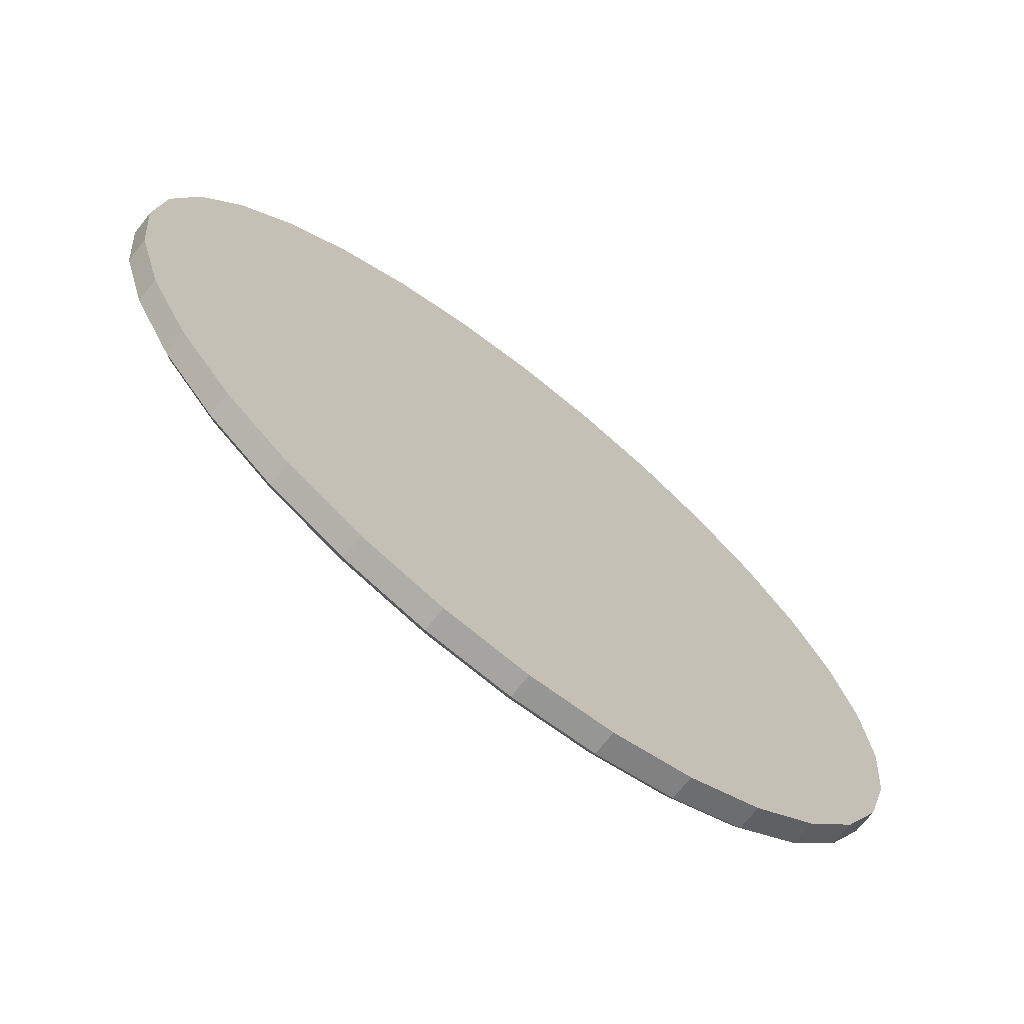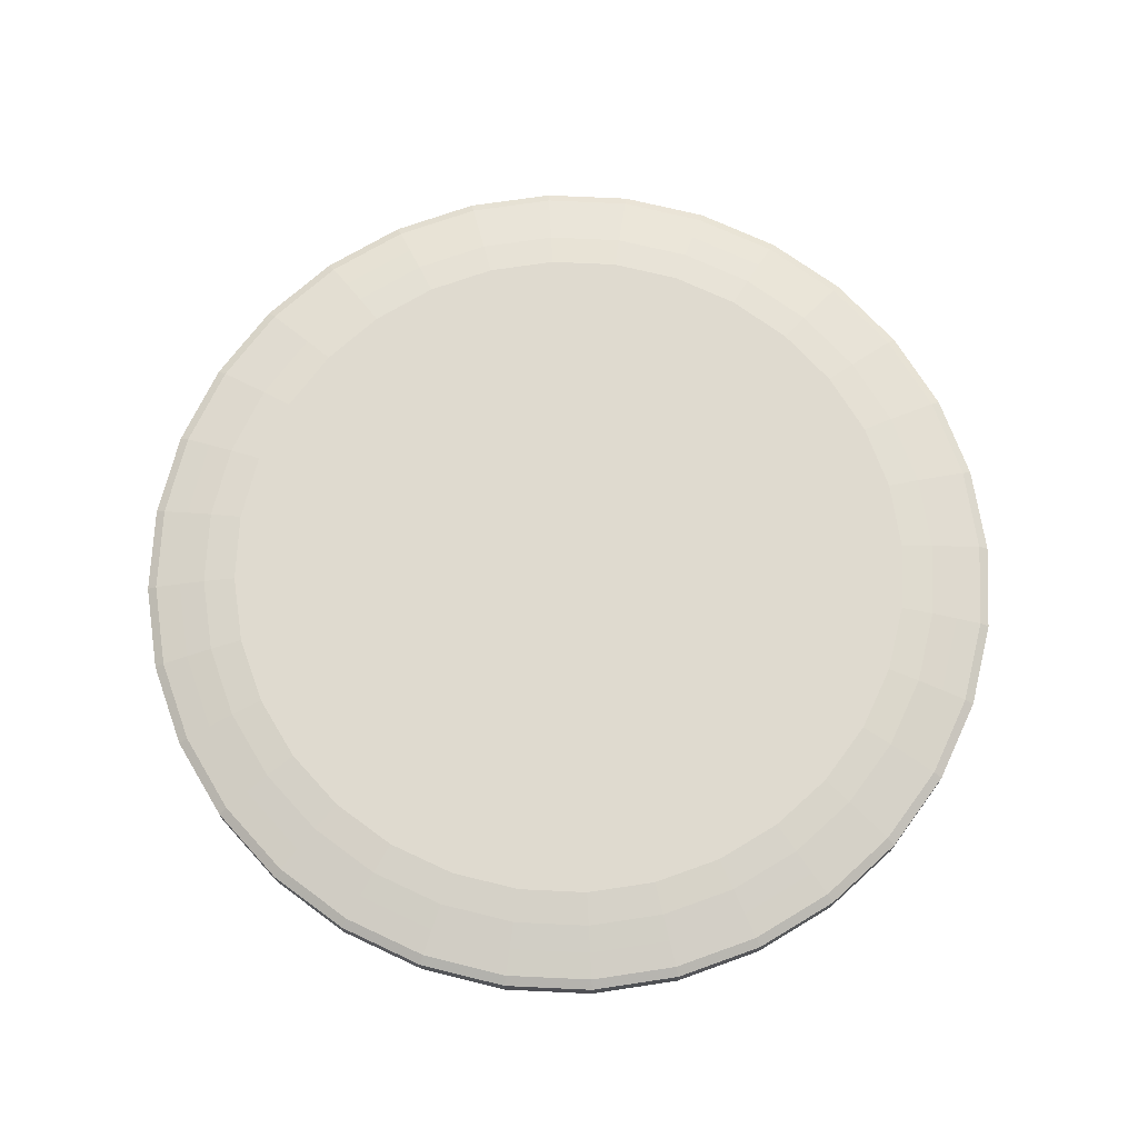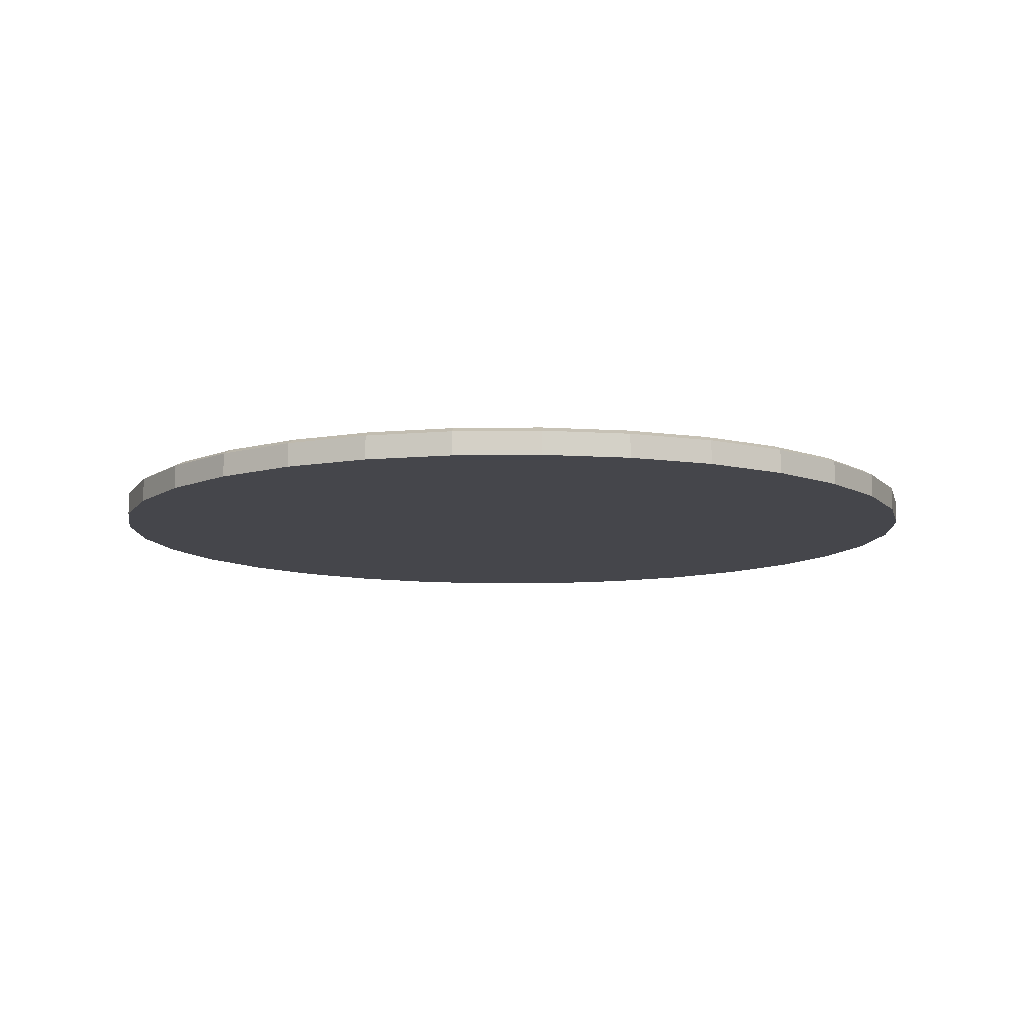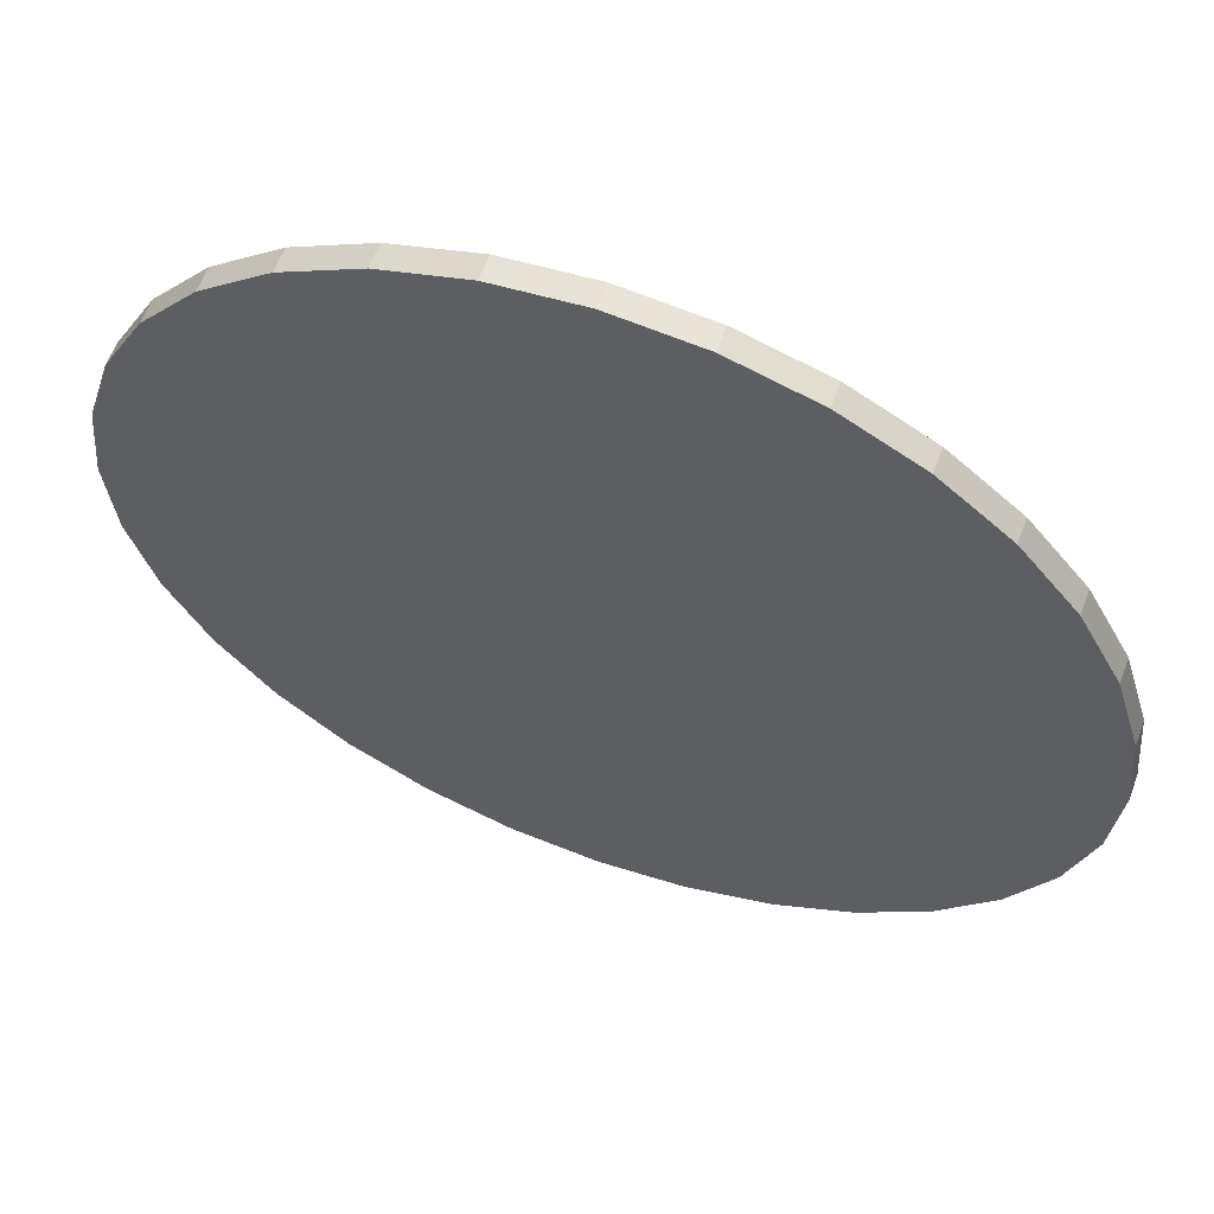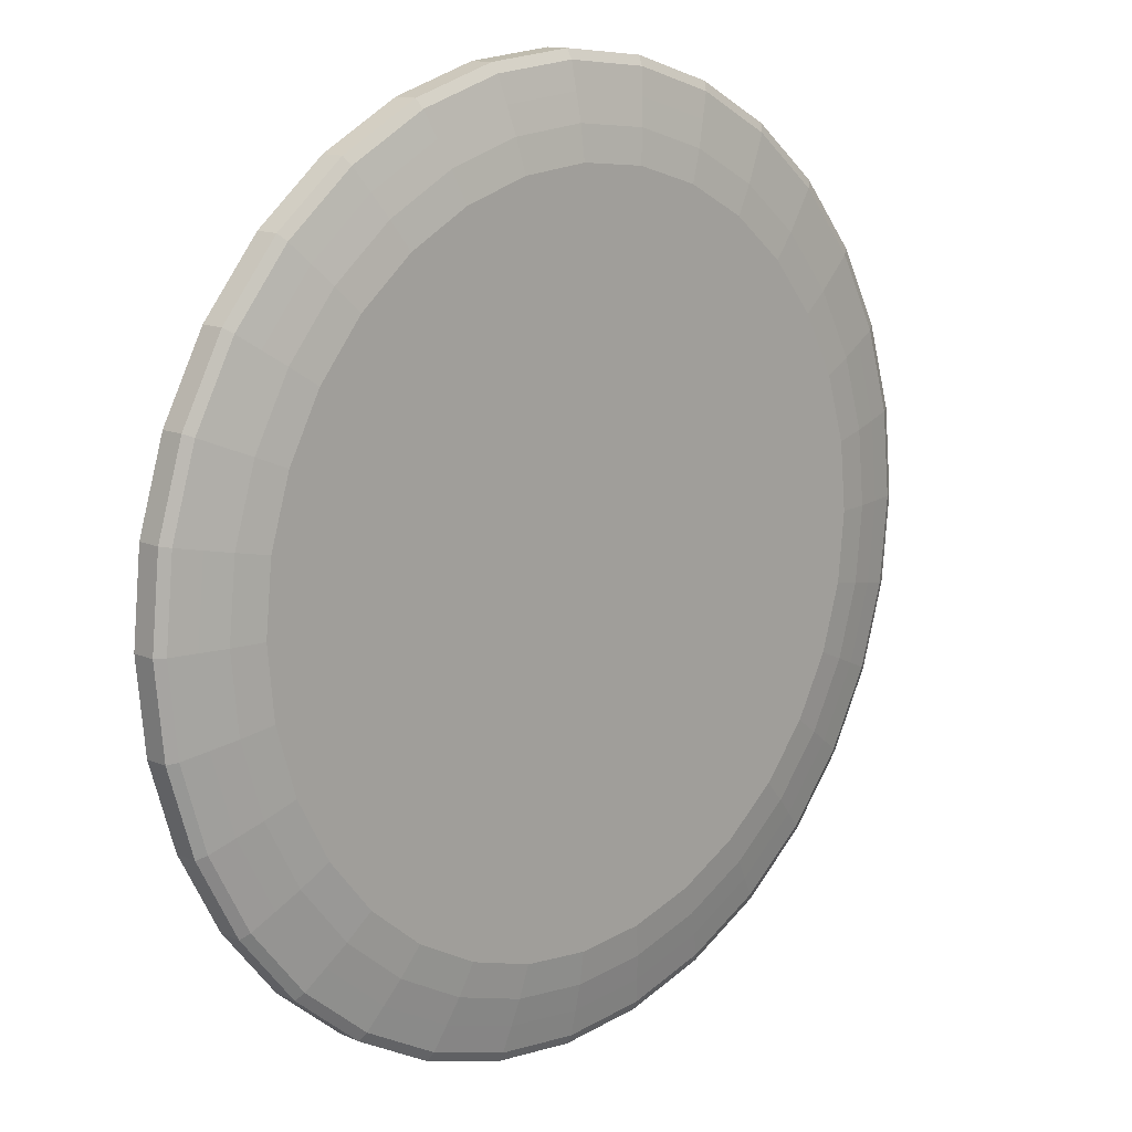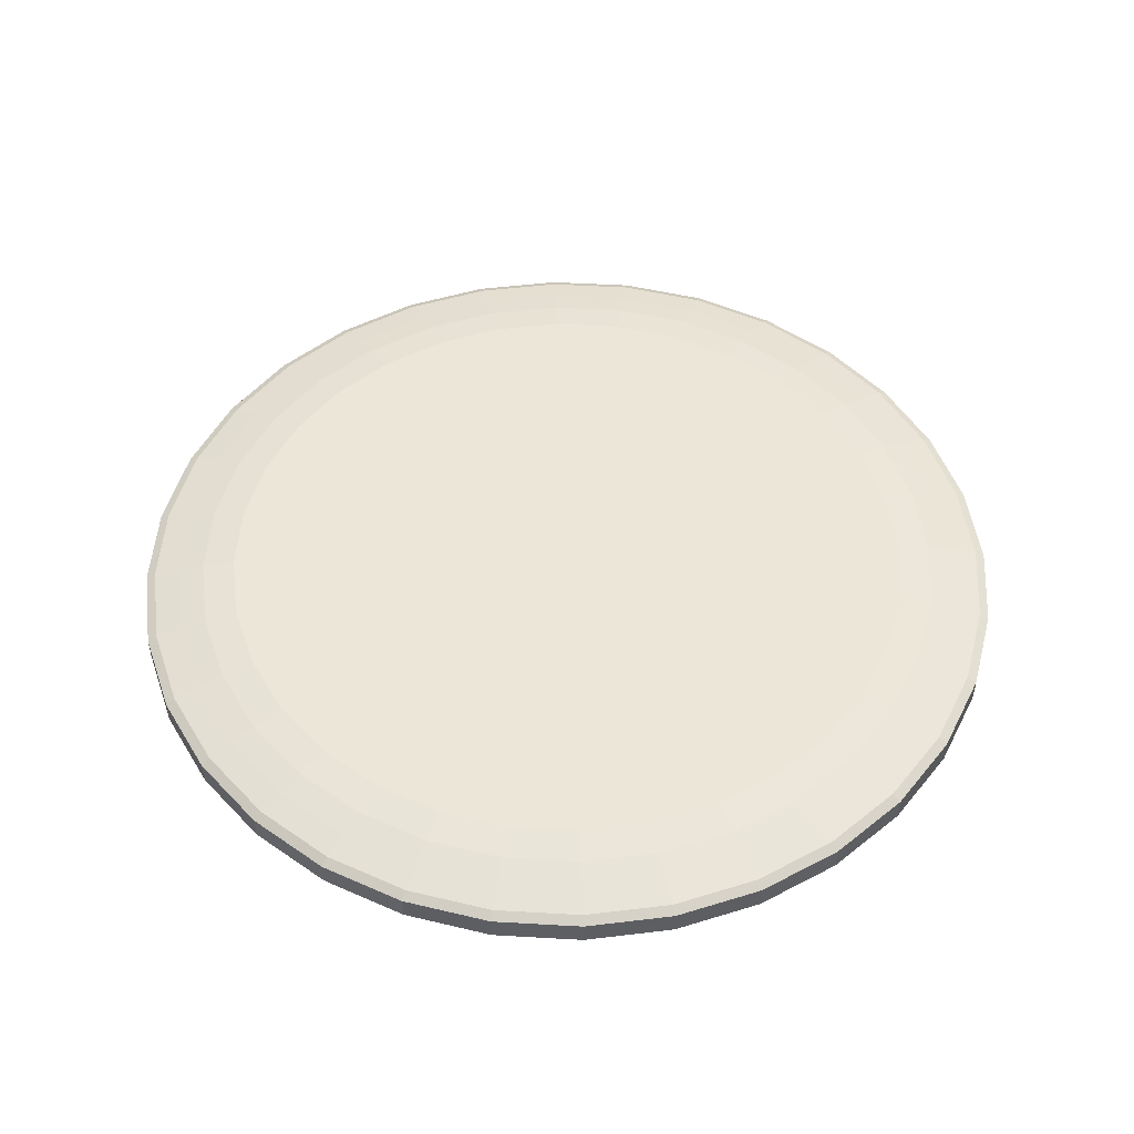
<metadata>
{"format":"obj","ext":"obj","renderer":"f3d","projection":"perspective","resolution":1024,"background":"white","views":[{"elev":-70.8,"azim":-38.3,"up":"+Z"},{"elev":70.6,"azim":165.8,"up":"+Y"},{"elev":-10.0,"azim":-15.0,"up":"+Y"},{"elev":60.2,"azim":20.2,"up":"+Z"},{"elev":13.1,"azim":135.3,"up":"+Z"},{"elev":49.4,"azim":65.5,"up":"+Y"}]}
</metadata>
<code>
o helipad_Cube
v 0.5729 0.2055 -2.88
v -0 0.2055 -2.937
v -0 0.1705 -3
v -0 0.009824 -3
v 0.5853 0.1705 -2.942
v 0.5853 0.009824 -2.942
v 1.148 0.1705 -2.772
v 1.148 0.009824 -2.772
v 1.667 0.1705 -2.494
v 1.667 0.009824 -2.494
v 2.121 0.1705 -2.121
v 2.121 0.009824 -2.121
v 2.494 0.1705 -1.667
v 2.494 0.009824 -1.667
v 2.772 0.1705 -1.148
v 2.772 0.009824 -1.148
v 2.942 0.1705 -0.5853
v 2.942 0.009824 -0.5853
v 3 0.1705 0
v 3 0.009824 0
v 2.942 0.1705 0.5853
v 2.942 0.009824 0.5853
v 2.772 0.1705 1.148
v 2.772 0.009824 1.148
v 2.494 0.1705 1.667
v 2.494 0.009824 1.667
v 2.121 0.1705 2.121
v 2.121 0.009824 2.121
v 1.667 0.1705 2.494
v 1.667 0.009824 2.494
v 1.148 0.1705 2.772
v 1.148 0.009824 2.772
v 0.5853 0.1705 2.942
v 0.5853 0.009824 2.942
v -1e-06 0.1705 3
v -1e-06 0.009824 3
v -0.5853 0.1705 2.942
v -0.5853 0.009824 2.942
v -1.148 0.1705 2.772
v -1.148 0.009824 2.772
v -1.667 0.1705 2.494
v -1.667 0.009824 2.494
v -2.121 0.1705 2.121
v -2.121 0.009824 2.121
v -2.494 0.1705 1.667
v -2.494 0.009824 1.667
v -2.772 0.1705 1.148
v -2.772 0.009824 1.148
v -2.942 0.1705 0.5853
v -2.942 0.009824 0.5853
v -3 0.1705 -2e-06
v -3 0.009824 -2e-06
v -2.942 0.1705 -0.5853
v -2.942 0.009824 -0.5853
v -2.772 0.1705 -1.148
v -2.772 0.009824 -1.148
v -2.494 0.1705 -1.667
v -2.494 0.009824 -1.667
v -2.121 0.1705 -2.121
v -2.121 0.009824 -2.121
v -1.667 0.1705 -2.494
v -1.667 0.009824 -2.494
v -1.148 0.1705 -2.772
v -1.148 0.009824 -2.772
v -0.5853 0.1705 -2.942
v -0.5853 0.009824 -2.942
v 1.124 0.2055 -2.713
v 1.632 0.2055 -2.442
v 2.077 0.2055 -2.077
v 2.442 0.2055 -1.632
v 2.713 0.2055 -1.124
v 2.88 0.2055 -0.5729
v 2.937 0.2055 0
v 2.88 0.2055 0.5729
v 2.713 0.2055 1.124
v 2.442 0.2055 1.632
v 2.077 0.2055 2.077
v 1.632 0.2055 2.442
v 1.124 0.2055 2.713
v 0.5729 0.2055 2.88
v -1e-06 0.2055 2.937
v -0.5729 0.2055 2.88
v -1.124 0.2055 2.713
v -1.632 0.2055 2.442
v -2.077 0.2055 2.077
v -2.442 0.2055 1.632
v -2.713 0.2055 1.124
v -2.88 0.2055 0.5729
v -2.937 0.2055 -2e-06
v -2.88 0.2055 -0.5729
v -2.713 0.2055 -1.124
v -2.442 0.2055 -1.632
v -2.077 0.2055 -2.077
v -1.632 0.2055 -2.442
v -1.124 0.2055 -2.713
v -0.5729 0.2055 -2.88
v 0.5391 0.2428 -2.71
v -0 0.2428 -2.763
v 1.058 0.2428 -2.553
v 1.535 0.2428 -2.298
v 1.954 0.2428 -1.954
v 2.298 0.2428 -1.535
v 2.553 0.2428 -1.058
v 2.71 0.2428 -0.5391
v 2.763 0.2428 0
v 2.71 0.2428 0.5391
v 2.553 0.2428 1.058
v 2.298 0.2428 1.535
v 1.954 0.2428 1.954
v 1.535 0.2428 2.298
v 1.058 0.2428 2.553
v 0.5391 0.2428 2.71
v -1e-06 0.2428 2.763
v -0.5391 0.2428 2.71
v -1.058 0.2428 2.553
v -1.535 0.2428 2.298
v -1.954 0.2428 1.954
v -2.298 0.2428 1.535
v -2.553 0.2428 1.058
v -2.71 0.2428 0.5391
v -2.763 0.2428 -2e-06
v -2.71 0.2428 -0.5391
v -2.553 0.2428 -1.058
v -2.298 0.2428 -1.535
v -1.954 0.2428 -1.954
v -1.535 0.2428 -2.298
v -1.058 0.2428 -2.553
v -0.5391 0.2428 -2.71
v 0.5045 0.28 -2.536
v -0 0.28 -2.586
v 0.9897 0.28 -2.389
v 1.437 0.28 -2.15
v 1.829 0.28 -1.829
v 2.15 0.28 -1.437
v 2.389 0.28 -0.9897
v 2.536 0.28 -0.5045
v 2.586 0.28 0
v 2.536 0.28 0.5045
v 2.389 0.28 0.9897
v 2.15 0.28 1.437
v 1.829 0.28 1.829
v 1.437 0.28 2.15
v 0.9897 0.28 2.389
v 0.5045 0.28 2.536
v -1e-06 0.28 2.586
v -0.5045 0.28 2.536
v -0.9897 0.28 2.389
v -1.437 0.28 2.15
v -1.829 0.28 1.829
v -2.15 0.28 1.437
v -2.389 0.28 0.9897
v -2.536 0.28 0.5045
v -2.586 0.28 -2e-06
v -2.536 0.28 -0.5045
v -2.389 0.28 -0.9897
v -2.15 0.28 -1.437
v -1.829 0.28 -1.829
v -1.437 0.28 -2.15
v -0.9897 0.28 -2.389
v -0.5045 0.28 -2.536
v 0.4617 0.3107 -2.321
v -0 0.3107 -2.366
v 0.9056 0.3107 -2.186
v 1.315 0.3107 -1.968
v 1.673 0.3107 -1.673
v 1.968 0.3107 -1.315
v 2.186 0.3107 -0.9056
v 2.321 0.3107 -0.4617
v 2.366 0.3107 0
v 2.321 0.3107 0.4617
v 2.186 0.3107 0.9056
v 1.968 0.3107 1.315
v 1.673 0.3107 1.673
v 1.315 0.3107 1.968
v 0.9056 0.3107 2.186
v 0.4617 0.3107 2.321
v -1e-06 0.3107 2.366
v -0.4617 0.3107 2.321
v -0.9056 0.3107 2.186
v -1.315 0.3107 1.968
v -1.673 0.3107 1.673
v -1.968 0.3107 1.315
v -2.186 0.3107 0.9056
v -2.321 0.3107 0.4617
v -2.366 0.3107 -2e-06
v -2.321 0.3107 -0.4617
v -2.186 0.3107 -0.9056
v -1.968 0.3107 -1.315
v -1.673 0.3107 -1.673
v -1.315 0.3107 -1.968
v -0.9056 0.3107 -2.186
v -0.4616 0.3107 -2.321
f 78 79 111 110
f 65 3 2 96
f 3 4 6 5
f 86 87 119 118
f 27 29 78 77
f 5 6 8 7
f 89 90 122 121
f 43 45 86 85
f 7 8 10 9
f 81 82 114 113
f 59 61 94 93
f 9 10 12 11
f 73 74 106 105
f 5 7 67 1
f 11 12 14 13
f 2 1 97 98
f 21 23 75 74
f 13 14 16 15
f 92 93 125 124
f 37 39 83 82
f 15 16 18 17
f 84 85 117 116
f 53 55 91 90
f 17 18 20 19
f 76 77 109 108
f 15 17 72 71
f 19 20 22 21
f 68 69 101 100
f 31 33 80 79
f 21 22 24 23
f 87 88 120 119
f 47 49 88 87
f 23 24 26 25
f 79 80 112 111
f 63 65 96 95
f 25 26 28 27
f 71 72 104 103
f 9 11 69 68
f 27 28 30 29
f 95 96 128 127
f 25 27 77 76
f 29 30 32 31
f 90 91 123 122
f 41 43 85 84
f 31 32 34 33
f 96 2 98 128
f 57 59 93 92
f 33 34 36 35
f 82 83 115 114
f 19 21 74 73
f 35 36 38 37
f 74 75 107 106
f 35 37 82 81
f 37 38 40 39
f 1 67 99 97
f 51 53 90 89
f 39 40 42 41
f 93 94 126 125
f 13 15 71 70
f 41 42 44 43
f 85 86 118 117
f 3 5 1 2
f 43 44 46 45
f 77 78 110 109
f 29 31 79 78
f 45 46 48 47
f 69 70 102 101
f 45 47 87 86
f 47 48 50 49
f 88 89 121 120
f 61 63 95 94
f 49 50 52 51
f 80 81 113 112
f 7 9 68 67
f 51 52 54 53
f 72 73 105 104
f 23 25 76 75
f 53 54 56 55
f 91 92 124 123
f 39 41 84 83
f 55 56 58 57
f 83 84 116 115
f 55 57 92 91
f 57 58 60 59
f 75 76 108 107
f 17 19 73 72
f 59 60 62 61
f 103 104 136 135
f 33 35 81 80
f 61 62 64 63
f 6 4 66 64 62 60 58 56 54 52 50 48 46 44 42 40 38 36 34 32 30 28 26 24 22 20 18 16 14 12 10 8
f 67 68 100 99
f 63 64 66 65
f 70 71 103 102
f 11 13 70 69
f 65 66 4 3
f 49 51 89 88
f 94 95 127 126
f 132 133 165 164
f 116 117 149 148
f 102 103 135 134
f 115 116 148 147
f 128 98 130 160
f 101 102 134 133
f 114 115 147 146
f 127 128 160 159
f 100 101 133 132
f 113 114 146 145
f 126 127 159 158
f 99 100 132 131
f 112 113 145 144
f 125 126 158 157
f 97 99 131 129
f 111 112 144 143
f 124 125 157 156
f 98 97 129 130
f 110 111 143 142
f 123 124 156 155
f 109 110 142 141
f 122 123 155 154
f 108 109 141 140
f 121 122 154 153
f 107 108 140 139
f 120 121 153 152
f 106 107 139 138
f 119 120 152 151
f 105 106 138 137
f 118 119 151 150
f 104 105 137 136
f 117 118 150 149
f 162 161 163 164 165 166 167 168 169 170 171 172 173 174 175 176 177 178 179 180 181 182 183 184 185 186 187 188 189 190 191 192
f 145 146 178 177
f 158 159 191 190
f 131 132 164 163
f 144 145 177 176
f 157 158 190 189
f 129 131 163 161
f 143 144 176 175
f 156 157 189 188
f 130 129 161 162
f 142 143 175 174
f 155 156 188 187
f 141 142 174 173
f 154 155 187 186
f 140 141 173 172
f 153 154 186 185
f 139 140 172 171
f 152 153 185 184
f 138 139 171 170
f 151 152 184 183
f 137 138 170 169
f 150 151 183 182
f 136 137 169 168
f 149 150 182 181
f 135 136 168 167
f 148 149 181 180
f 134 135 167 166
f 147 148 180 179
f 160 130 162 192
f 133 134 166 165
f 146 147 179 178
f 159 160 192 191

</code>
